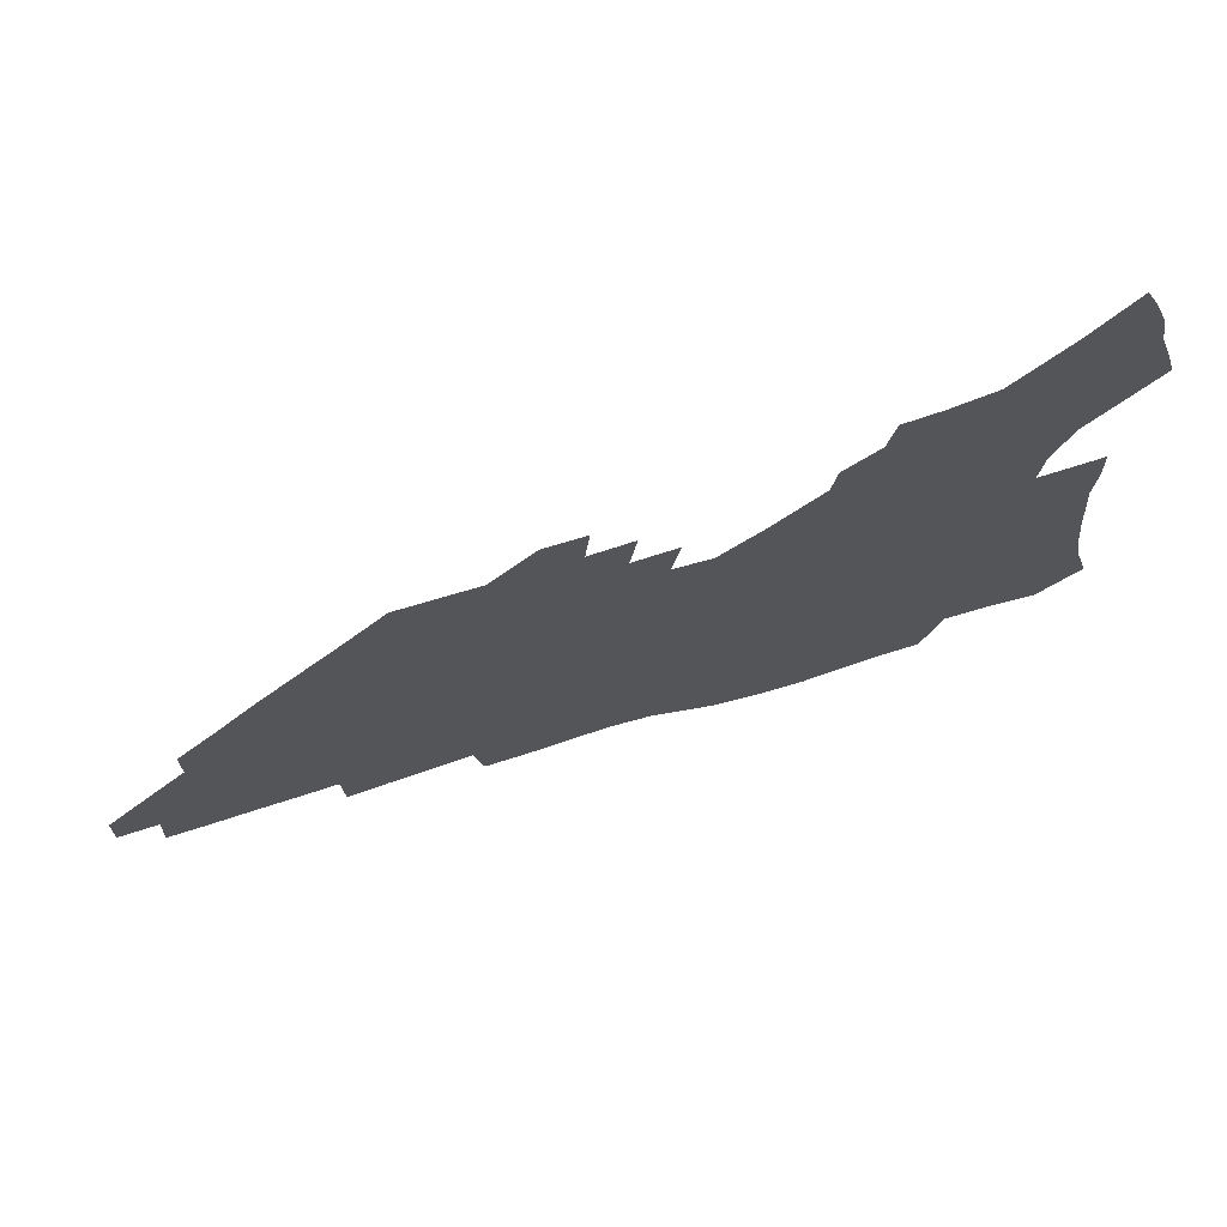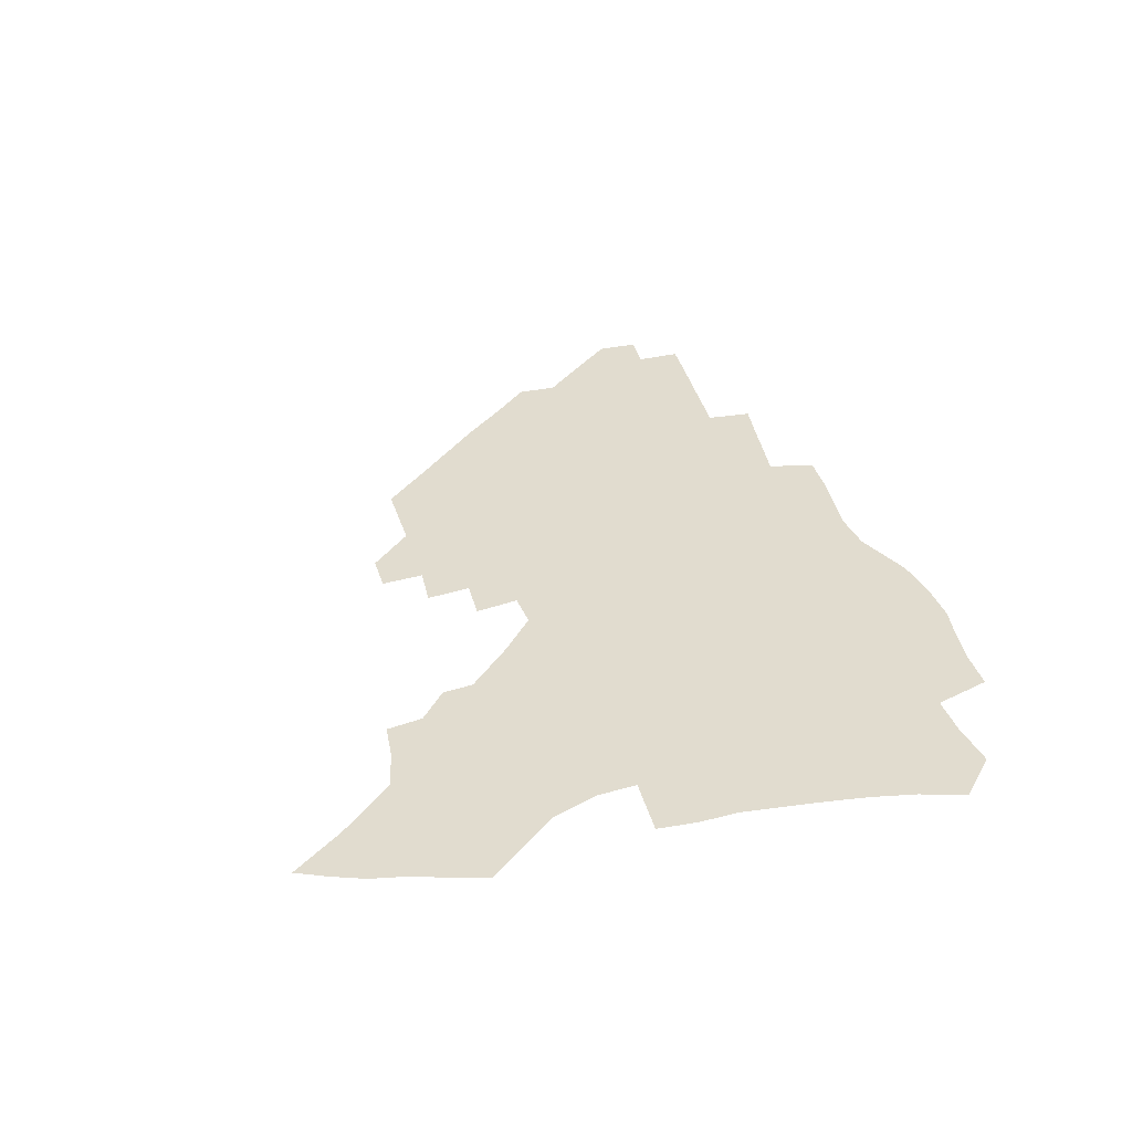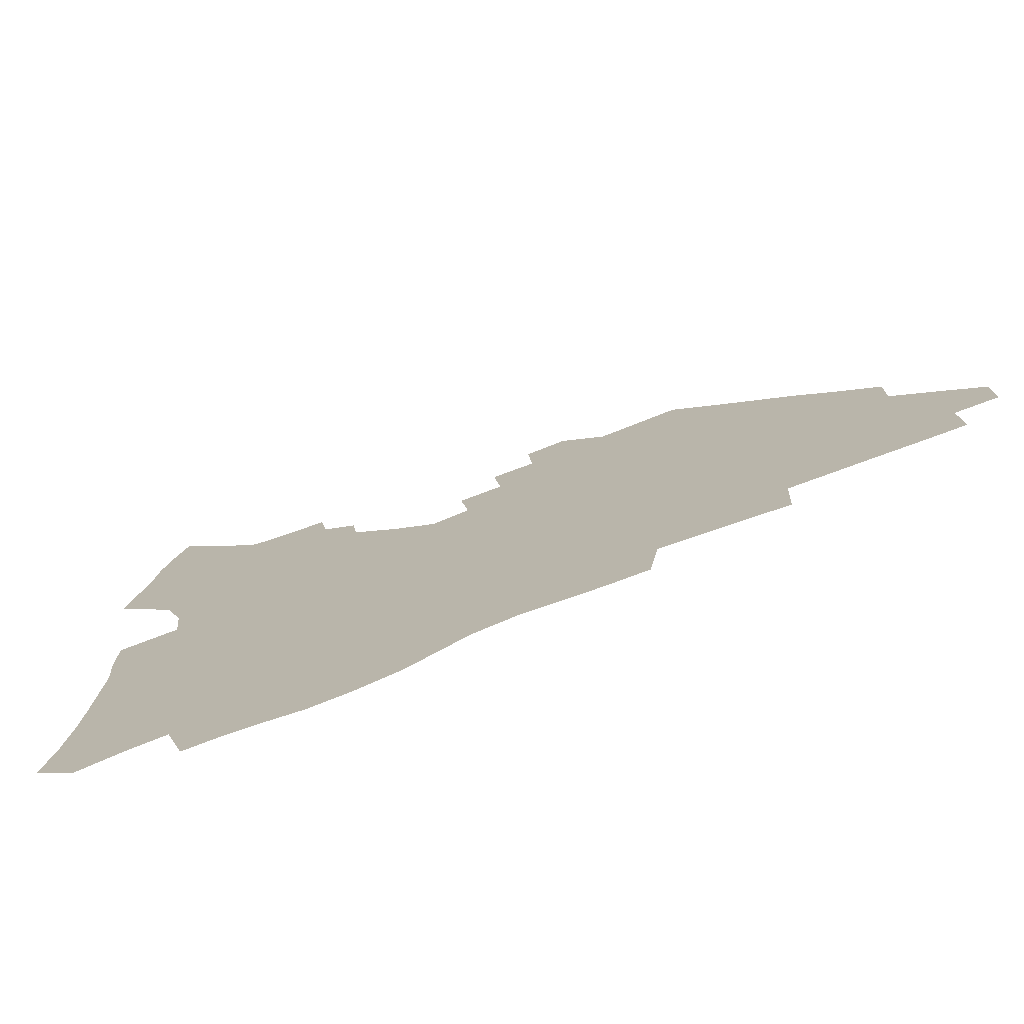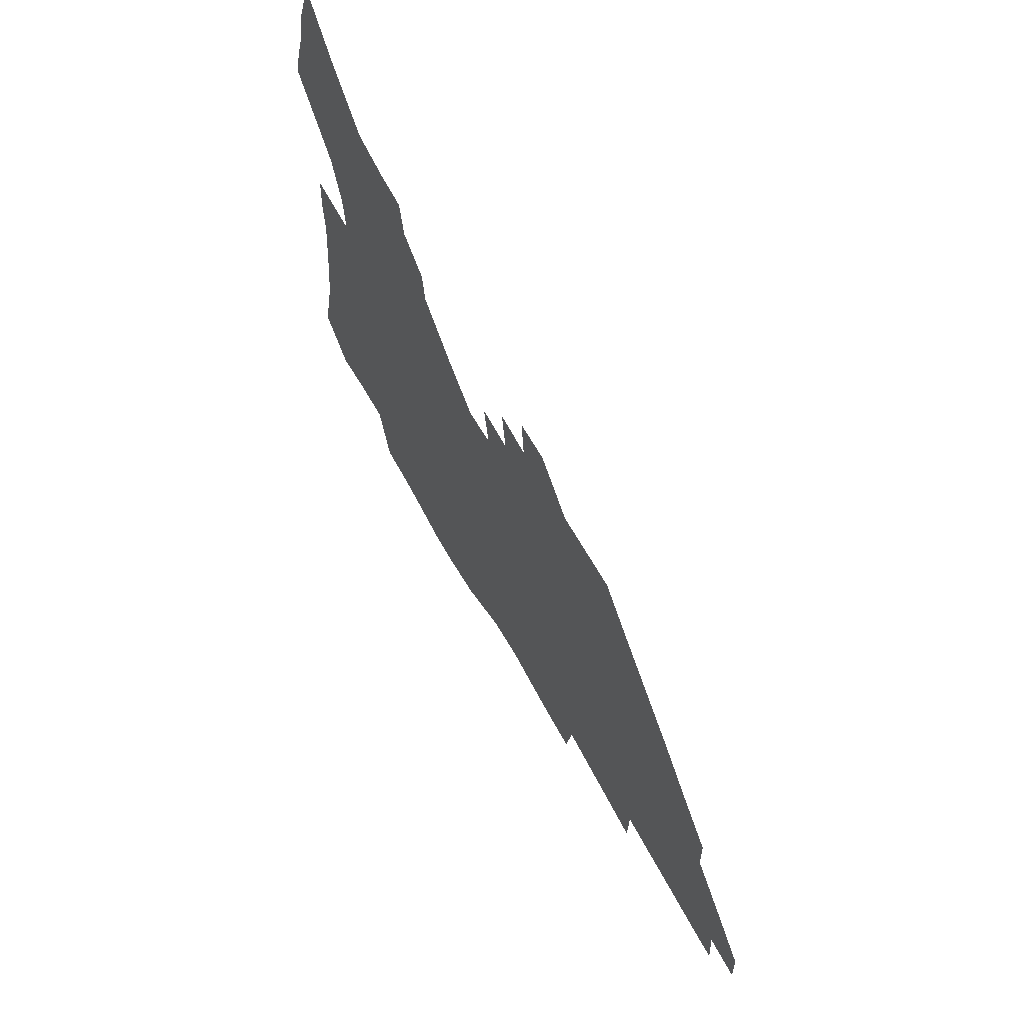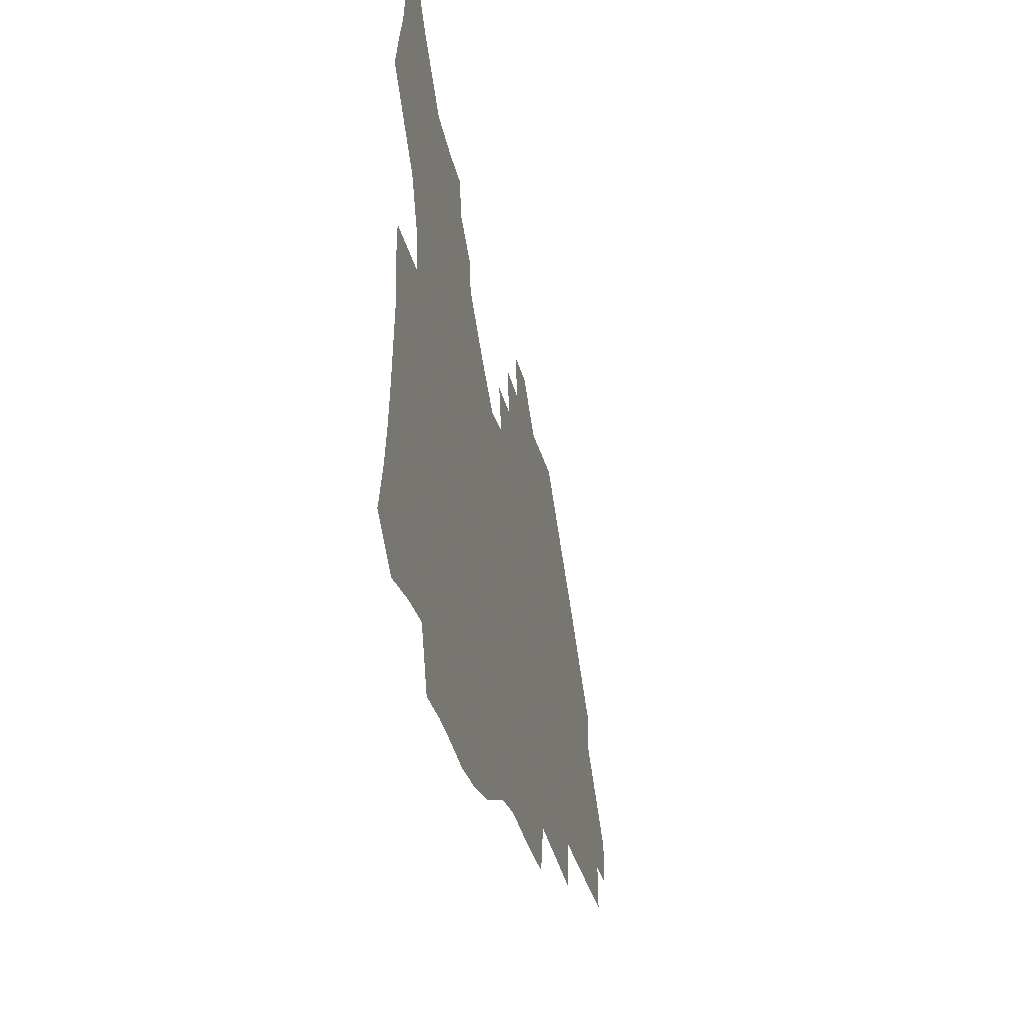
<metadata>
{"format":"obj","ext":"obj","renderer":"f3d","projection":"perspective","resolution":1024,"background":"white","views":[{"elev":70.8,"azim":162.8,"up":"+Y"},{"elev":34.3,"azim":-105.1,"up":"+Z"},{"elev":-73.6,"azim":21.4,"up":"+Y"},{"elev":61.5,"azim":61.8,"up":"+Y"},{"elev":-30.7,"azim":-77.1,"up":"+Y"}]}
</metadata>
<code>
v 256.3 190.8 0
v 261.1 208 0
v 263.9 224.1 0
v 265.6 239.6 0
v 266.9 254.9 0
v 268.1 270.3 0
v 266.9 285.4 0
v 267.4 300.4 0
v 272.4 177 0
v 277.9 195 0
v 281.3 211 0
v 284.3 226.6 0
v 285.8 241.3 0
v 286.9 256 0
v 289.9 270.9 0
v 290.8 285.3 0
v 290.9 299.8 0
v 289.3 314.8 0
v 282.3 332.1 0
v 258.3 359.2 0
v 262 372.4 0
v 266.2 385.3 0
v 268.5 398.6 0
v 272.9 410.7 0
v 277.9 422.3 0
v 290.6 179.6 0
v 295.2 196.7 0
v 299.4 212.9 0
v 301.8 227.7 0
v 302.9 242 0
v 304.8 256.5 0
v 308.3 271.2 0
v 309.1 284.9 0
v 308.4 298.8 0
v 308.3 312.5 0
v 308.6 325.8 0
v 304.2 341.4 0
v 296.3 359.5 0
v 289.5 377.3 0
v 291.8 390 0
v 293.6 402.8 0
v 306.3 180.1 0
v 311.2 197.4 0
v 314.4 212.8 0
v 316.6 227.5 0
v 318.6 242 0
v 320.6 256.4 0
v 323.9 271 0
v 325 284.7 0
v 324.6 298.2 0
v 325 311.4 0
v 324.2 324.6 0
v 321.4 339.1 0
v 319.6 352.9 0
v 316.5 367.6 0
v 313.5 382.3 0
v 313.7 158.9 0
v 322.6 181.3 0
v 326.7 197.6 0
v 329.4 212.7 0
v 331 227 0
v 333.6 241.8 0
v 335.7 256 0
v 339.6 271 0
v 340.7 284.5 0
v 340.4 297.8 0
v 339.5 311.2 0
v 338.2 324.6 0
v 335.7 338.8 0
v 335.4 351.1 0
v 333.7 364.1 0
v 329.9 378.9 0
v 329.1 158.8 0
v 337 180.1 0
v 342.2 197.7 0
v 344.6 212.6 0
v 347.2 227.6 0
v 348.7 241.8 0
v 351.9 256.6 0
v 355 271.1 0
v 356.3 284.5 0
v 355.6 297.6 0
v 353.3 311.6 0
v 351.3 325.5 0
v 349.1 339.4 0
v 347.8 351.8 0
v 346.5 364 0
v 343.8 377.8 0
v 343.4 157.2 0
v 352.7 180.3 0
v 357.9 197.9 0
v 361.2 213.5 0
v 363.1 228.1 0
v 365.9 243 0
v 367.8 257.2 0
v 370 271.3 0
v 370.6 284.5 0
v 370.5 297.4 0
v 368.5 310.9 0
v 365.3 325.6 0
v 361.3 342 0
v 359.5 353.8 0
v 357.4 154.9 0
v 369 181.3 0
v 374.5 199.1 0
v 378 214.8 0
v 379.5 229.1 0
v 382.7 244.2 0
v 384.1 258.1 0
v 384.7 271.6 0
v 384.7 284.7 0
v 384.1 297.7 0
v 382.2 311.1 0
v 379.7 324.8 0
v 373.2 155.5 0
v 385.4 182.4 0
v 391.9 201.1 0
v 394.1 215.9 0
v 396.1 230.5 0
v 397.5 244.6 0
v 398 258.2 0
v 398.3 271.7 0
v 398.3 285.1 0
v 397.2 298.6 0
v 395.4 312.1 0
v 390.6 158.4 0
v 403.1 185.1 0
v 407.6 202 0
v 409.4 216.5 0
v 410.9 230.7 0
v 411.4 244.4 0
v 412 258.3 0
v 412 271.9 0
v 412.5 285.4 0
v 411 299.5 0
v 409.4 313.4 0
v 406.2 330 0
v 413.2 168 0
v 419.7 187.2 0
v 422.1 201.9 0
v 423.8 216.3 0
v 425.4 230.7 0
v 425.6 244.4 0
v 426.3 258.5 0
v 426.3 272.3 0
v 425.8 286.3 0
v 425 300.3 0
v 423.6 314.8 0
v 422.5 329.5 0
v 419.9 346.4 0
v 429.7 169.7 0
v 434.4 187.1 0
v 436.5 201.6 0
v 438.1 216.1 0
v 439.2 230.3 0
v 439.9 244.4 0
v 440.3 258.4 0
v 440.2 272.4 0
v 440 286.5 0
v 439.7 300.4 0
v 438.6 315 0
v 437.1 330.2 0
v 435.9 345.5 0
v 434.2 361.6 0
v 444.3 168.1 0
v 448.7 186.2 0
v 450.8 200.9 0
v 452.7 215.9 0
v 453.5 230 0
v 453.9 244.1 0
v 454.2 258.2 0
v 454.5 272.4 0
v 454 286.7 0
v 453.8 300.9 0
v 453 315.5 0
v 452 330.3 0
v 450.9 345.5 0
v 449.2 361.9 0
v 459.1 166.8 0
v 463 184.8 0
v 465.3 200.3 0
v 466.8 215.2 0
v 467.7 229.5 0
v 468.2 243.8 0
v 468.5 258.1 0
v 468.9 272.3 0
v 468.7 286.6 0
v 468.1 301.2 0
v 467.4 315.8 0
v 466.7 330.3 0
v 465.4 345.9 0
v 474.2 166.4 0
v 477.8 184.1 0
v 479.7 199.5 0
v 481 214.2 0
v 482 229 0
v 482.6 243.6 0
v 482.8 258 0
v 482.9 272.3 0
v 482.9 286.6 0
v 482.3 301.8 0
v 481.8 316.1 0
v 481.1 330.7 0
v 480.1 346.1 0
v 492.6 182.3 0
v 494.3 198.8 0
v 495.3 213.4 0
v 496.4 228.7 0
v 497.1 243.4 0
v 497.2 257.8 0
v 497.3 272.2 0
v 497.1 286.6 0
v 496.5 301.8 0
v 496.1 316.2 0
v 495.6 330.8 0
v 494.6 346.4 0
v 507.7 180.6 0
v 508.9 197.6 0
v 509.9 213.1 0
v 510.7 228.3 0
v 511.1 243.1 0
v 511.4 257.5 0
v 511.6 272 0
v 511.3 286.5 0
v 510.9 301.5 0
v 510.5 316.2 0
v 509.9 330.8 0
v 522.9 178.6 0
v 523.8 196.2 0
v 524.6 212.1 0
v 525 227.8 0
v 525.4 242.7 0
v 525.6 257.3 0
v 525.6 271.9 0
v 525.5 286.5 0
v 525.2 301.2 0
v 524.7 316.2 0
v 538.9 195.4 0
v 539.2 211.8 0
v 539.4 227.5 0
v 539.7 242.3 0
v 539.9 257 0
v 539.6 271.8 0
v 539.6 286.4 0
v 539.5 301.7 0
v 554 194.7 0
v 553.8 211.6 0
v 553.9 227 0
v 554.2 241.9 0
v 554 257 0
v 553.9 271.7 0
v 553.7 286.4 0
v 569.3 193.8 0
v 568.8 210.6 0
v 568.5 226.5 0
v 568.6 241.7 0
v 568.3 256.9 0
v 568.3 271.7 0
v 584.4 193.2 0
v 583.5 210.2 0
v 583.5 225.8 0
v 582.8 241.7 0
v 598.4 209.7 0
v 598.1 225.3 0
f 9 10 1
f 1 10 2
f 10 11 2
f 2 11 3
f 11 12 3
f 3 12 4
f 12 13 4
f 4 13 5
f 13 14 5
f 5 14 6
f 14 15 6
f 6 15 7
f 15 16 7
f 7 16 8
f 16 17 8
f 9 26 10
f 26 27 10
f 10 27 11
f 27 28 11
f 11 28 12
f 28 29 12
f 12 29 13
f 29 30 13
f 13 30 14
f 30 31 14
f 14 31 15
f 31 32 15
f 15 32 16
f 32 33 16
f 16 33 17
f 33 34 17
f 17 34 18
f 34 35 18
f 18 35 19
f 35 36 19
f 19 36 20
f 36 37 20
f 20 37 21
f 37 38 21
f 21 38 22
f 38 39 22
f 22 39 23
f 39 40 23
f 23 40 24
f 40 41 24
f 24 41 25
f 26 42 27
f 42 43 27
f 27 43 28
f 43 44 28
f 28 44 29
f 44 45 29
f 29 45 30
f 45 46 30
f 30 46 31
f 46 47 31
f 31 47 32
f 47 48 32
f 32 48 33
f 48 49 33
f 33 49 34
f 49 50 34
f 34 50 35
f 50 51 35
f 35 51 36
f 51 52 36
f 36 52 37
f 52 53 37
f 37 53 38
f 53 54 38
f 38 54 39
f 54 55 39
f 39 55 40
f 55 56 40
f 40 56 41
f 57 58 42
f 42 58 43
f 58 59 43
f 43 59 44
f 59 60 44
f 44 60 45
f 60 61 45
f 45 61 46
f 61 62 46
f 46 62 47
f 62 63 47
f 47 63 48
f 63 64 48
f 48 64 49
f 64 65 49
f 49 65 50
f 65 66 50
f 50 66 51
f 66 67 51
f 51 67 52
f 67 68 52
f 52 68 53
f 68 69 53
f 53 69 54
f 69 70 54
f 54 70 55
f 70 71 55
f 55 71 56
f 71 72 56
f 57 73 58
f 73 74 58
f 58 74 59
f 74 75 59
f 59 75 60
f 75 76 60
f 60 76 61
f 76 77 61
f 61 77 62
f 77 78 62
f 62 78 63
f 78 79 63
f 63 79 64
f 79 80 64
f 64 80 65
f 80 81 65
f 65 81 66
f 81 82 66
f 66 82 67
f 82 83 67
f 67 83 68
f 83 84 68
f 68 84 69
f 84 85 69
f 69 85 70
f 85 86 70
f 70 86 71
f 86 87 71
f 71 87 72
f 87 88 72
f 73 89 74
f 89 90 74
f 74 90 75
f 90 91 75
f 75 91 76
f 91 92 76
f 76 92 77
f 92 93 77
f 77 93 78
f 93 94 78
f 78 94 79
f 94 95 79
f 79 95 80
f 95 96 80
f 80 96 81
f 96 97 81
f 81 97 82
f 97 98 82
f 82 98 83
f 98 99 83
f 83 99 84
f 99 100 84
f 84 100 85
f 100 101 85
f 85 101 86
f 101 102 86
f 86 102 87
f 89 103 90
f 103 104 90
f 90 104 91
f 104 105 91
f 91 105 92
f 105 106 92
f 92 106 93
f 106 107 93
f 93 107 94
f 107 108 94
f 94 108 95
f 108 109 95
f 95 109 96
f 109 110 96
f 96 110 97
f 110 111 97
f 97 111 98
f 111 112 98
f 98 112 99
f 112 113 99
f 99 113 100
f 113 114 100
f 100 114 101
f 103 115 104
f 115 116 104
f 104 116 105
f 116 117 105
f 105 117 106
f 117 118 106
f 106 118 107
f 118 119 107
f 107 119 108
f 119 120 108
f 108 120 109
f 120 121 109
f 109 121 110
f 121 122 110
f 110 122 111
f 122 123 111
f 111 123 112
f 123 124 112
f 112 124 113
f 124 125 113
f 113 125 114
f 115 126 116
f 126 127 116
f 116 127 117
f 127 128 117
f 117 128 118
f 128 129 118
f 118 129 119
f 129 130 119
f 119 130 120
f 130 131 120
f 120 131 121
f 131 132 121
f 121 132 122
f 132 133 122
f 122 133 123
f 133 134 123
f 123 134 124
f 134 135 124
f 124 135 125
f 135 136 125
f 126 138 127
f 138 139 127
f 127 139 128
f 139 140 128
f 128 140 129
f 140 141 129
f 129 141 130
f 141 142 130
f 130 142 131
f 142 143 131
f 131 143 132
f 143 144 132
f 132 144 133
f 144 145 133
f 133 145 134
f 145 146 134
f 134 146 135
f 146 147 135
f 135 147 136
f 147 148 136
f 136 148 137
f 148 149 137
f 138 151 139
f 151 152 139
f 139 152 140
f 152 153 140
f 140 153 141
f 153 154 141
f 141 154 142
f 154 155 142
f 142 155 143
f 155 156 143
f 143 156 144
f 156 157 144
f 144 157 145
f 157 158 145
f 145 158 146
f 158 159 146
f 146 159 147
f 159 160 147
f 147 160 148
f 160 161 148
f 148 161 149
f 161 162 149
f 149 162 150
f 162 163 150
f 151 165 152
f 165 166 152
f 152 166 153
f 166 167 153
f 153 167 154
f 167 168 154
f 154 168 155
f 168 169 155
f 155 169 156
f 169 170 156
f 156 170 157
f 170 171 157
f 157 171 158
f 171 172 158
f 158 172 159
f 172 173 159
f 159 173 160
f 173 174 160
f 160 174 161
f 174 175 161
f 161 175 162
f 175 176 162
f 162 176 163
f 176 177 163
f 163 177 164
f 177 178 164
f 165 179 166
f 179 180 166
f 166 180 167
f 180 181 167
f 167 181 168
f 181 182 168
f 168 182 169
f 182 183 169
f 169 183 170
f 183 184 170
f 170 184 171
f 184 185 171
f 171 185 172
f 185 186 172
f 172 186 173
f 186 187 173
f 173 187 174
f 187 188 174
f 174 188 175
f 188 189 175
f 175 189 176
f 189 190 176
f 176 190 177
f 190 191 177
f 177 191 178
f 179 192 180
f 192 193 180
f 180 193 181
f 193 194 181
f 181 194 182
f 194 195 182
f 182 195 183
f 195 196 183
f 183 196 184
f 196 197 184
f 184 197 185
f 197 198 185
f 185 198 186
f 198 199 186
f 186 199 187
f 199 200 187
f 187 200 188
f 200 201 188
f 188 201 189
f 201 202 189
f 189 202 190
f 202 203 190
f 190 203 191
f 203 204 191
f 193 205 194
f 205 206 194
f 194 206 195
f 206 207 195
f 195 207 196
f 207 208 196
f 196 208 197
f 208 209 197
f 197 209 198
f 209 210 198
f 198 210 199
f 210 211 199
f 199 211 200
f 211 212 200
f 200 212 201
f 212 213 201
f 201 213 202
f 213 214 202
f 202 214 203
f 214 215 203
f 203 215 204
f 215 216 204
f 205 217 206
f 217 218 206
f 206 218 207
f 218 219 207
f 207 219 208
f 219 220 208
f 208 220 209
f 220 221 209
f 209 221 210
f 221 222 210
f 210 222 211
f 222 223 211
f 211 223 212
f 223 224 212
f 212 224 213
f 224 225 213
f 213 225 214
f 225 226 214
f 214 226 215
f 226 227 215
f 215 227 216
f 217 228 218
f 228 229 218
f 218 229 219
f 229 230 219
f 219 230 220
f 230 231 220
f 220 231 221
f 231 232 221
f 221 232 222
f 232 233 222
f 222 233 223
f 233 234 223
f 223 234 224
f 234 235 224
f 224 235 225
f 235 236 225
f 225 236 226
f 236 237 226
f 226 237 227
f 229 238 230
f 238 239 230
f 230 239 231
f 239 240 231
f 231 240 232
f 240 241 232
f 232 241 233
f 241 242 233
f 233 242 234
f 242 243 234
f 234 243 235
f 243 244 235
f 235 244 236
f 244 245 236
f 236 245 237
f 238 246 239
f 246 247 239
f 239 247 240
f 247 248 240
f 240 248 241
f 248 249 241
f 241 249 242
f 249 250 242
f 242 250 243
f 250 251 243
f 243 251 244
f 251 252 244
f 244 252 245
f 246 253 247
f 253 254 247
f 247 254 248
f 254 255 248
f 248 255 249
f 255 256 249
f 249 256 250
f 256 257 250
f 250 257 251
f 257 258 251
f 251 258 252
f 253 259 254
f 259 260 254
f 254 260 255
f 260 261 255
f 255 261 256
f 261 262 256
f 256 262 257
f 260 263 261
f 263 264 261
f 261 264 262

</code>
